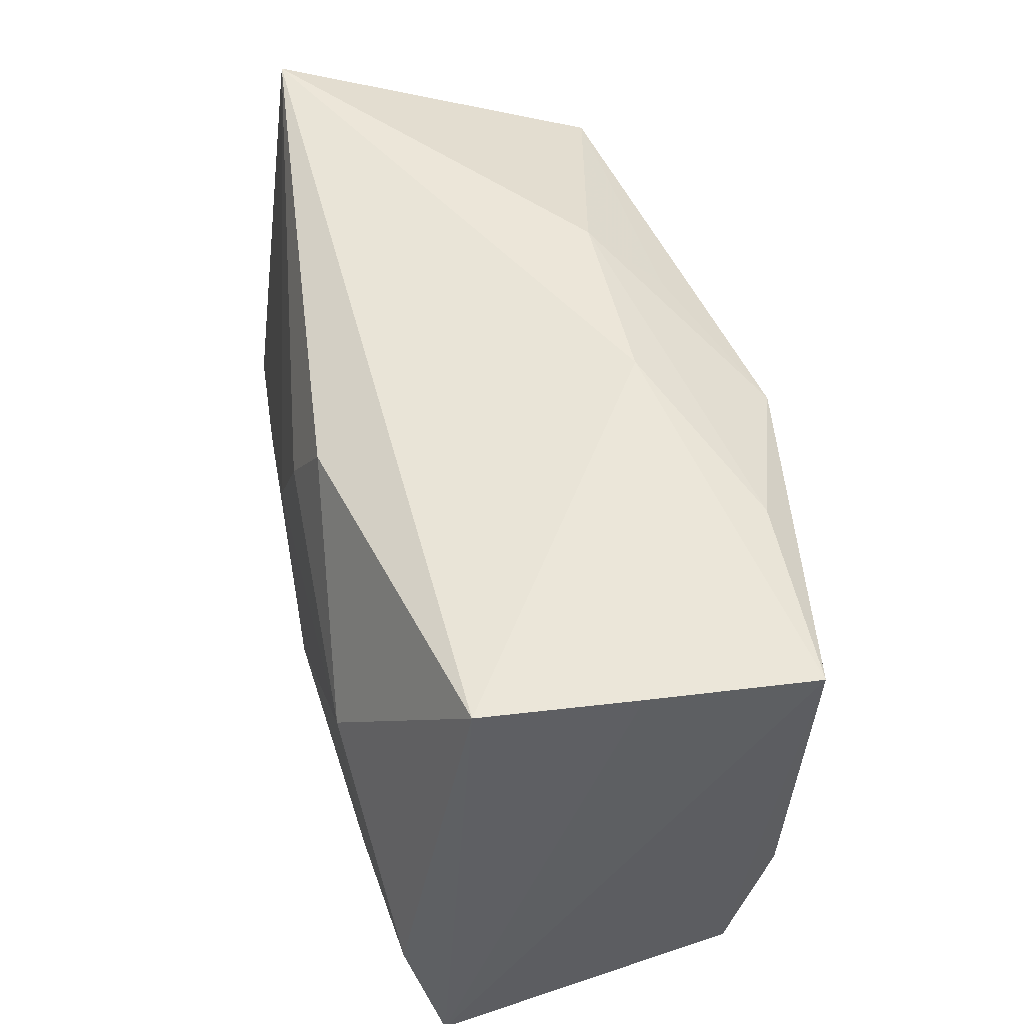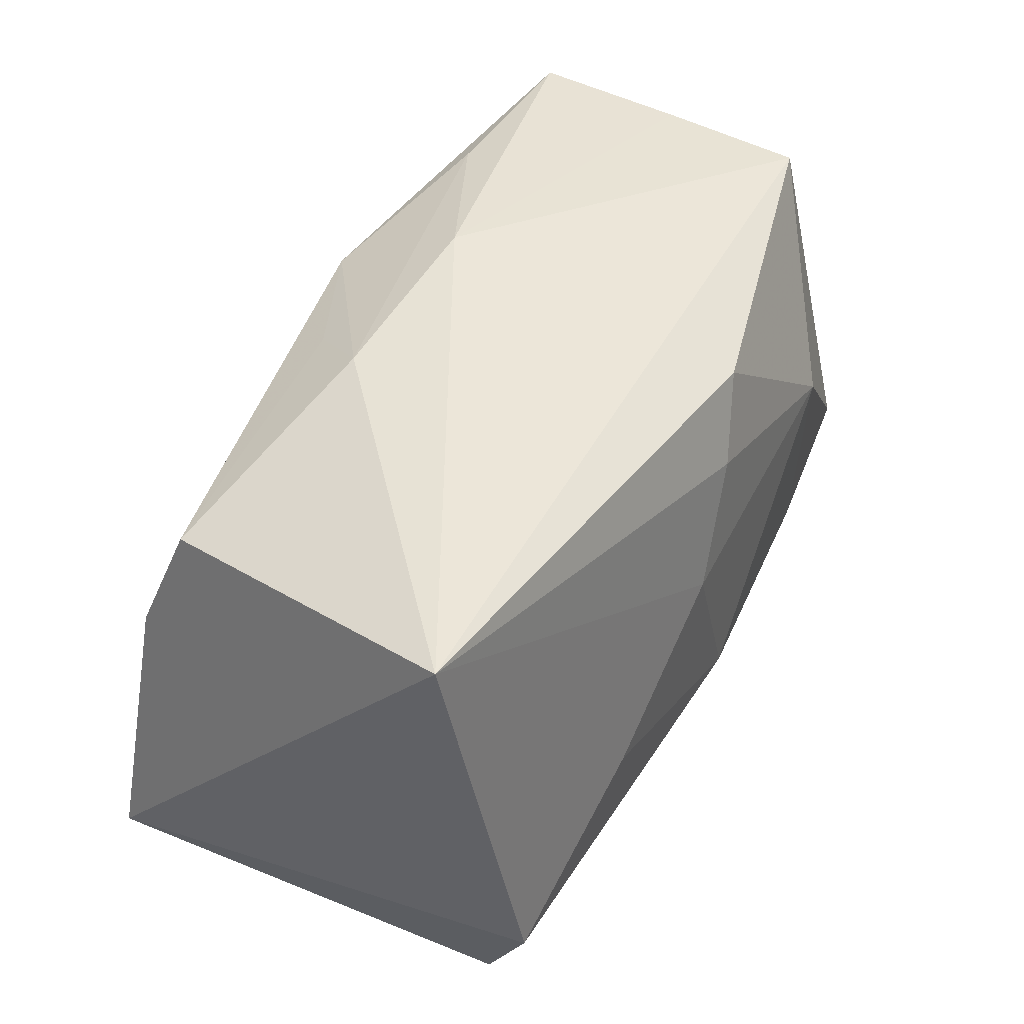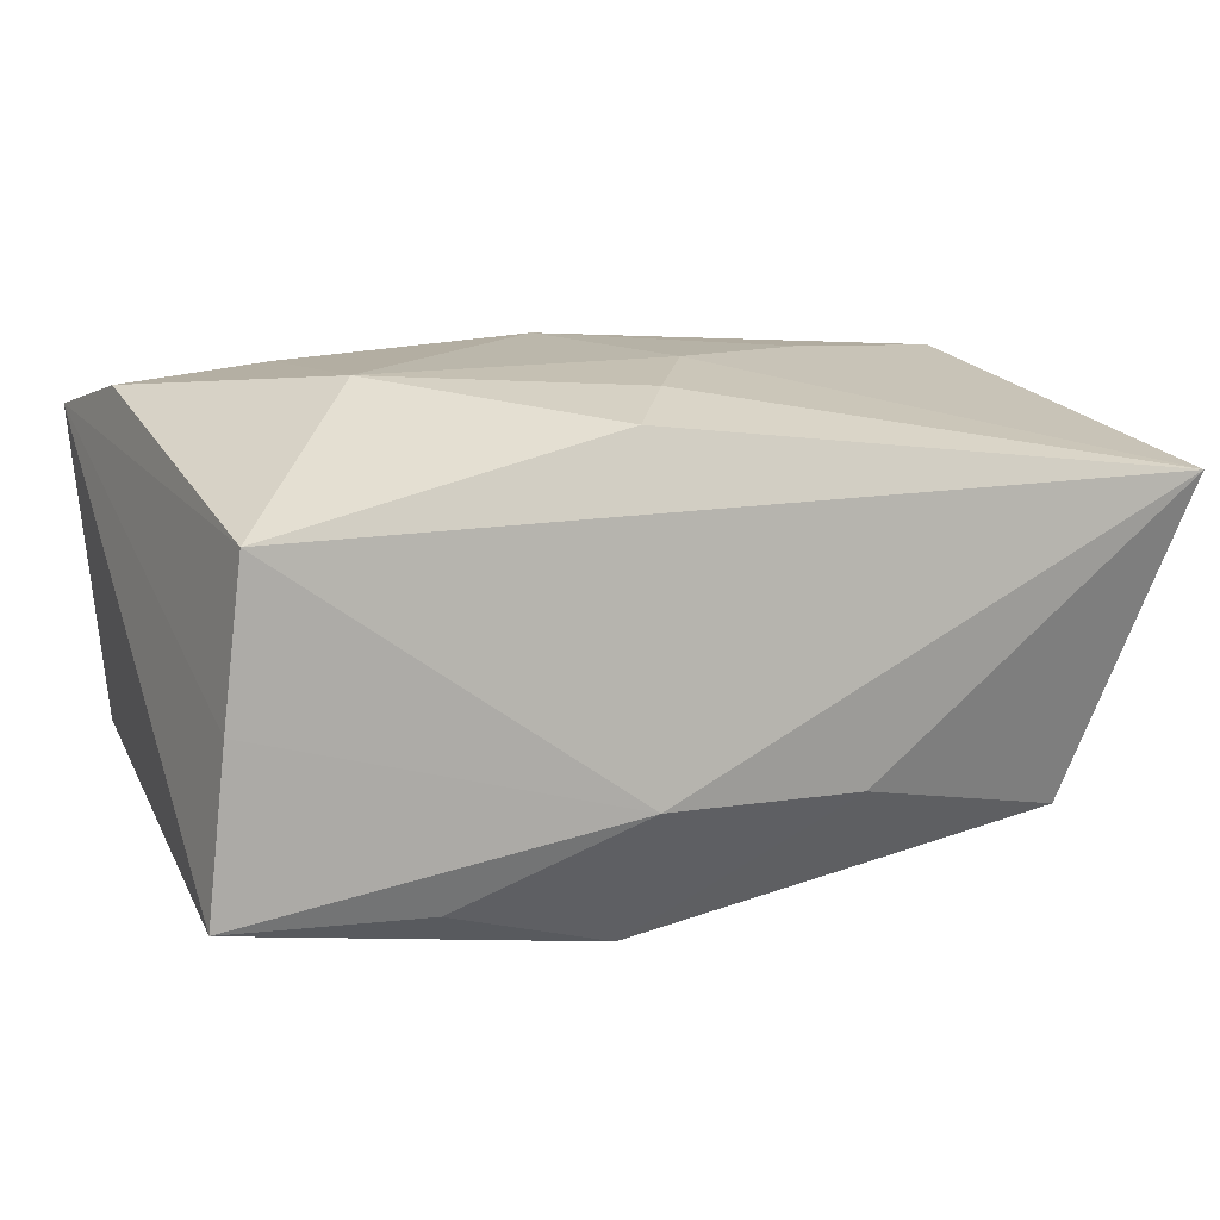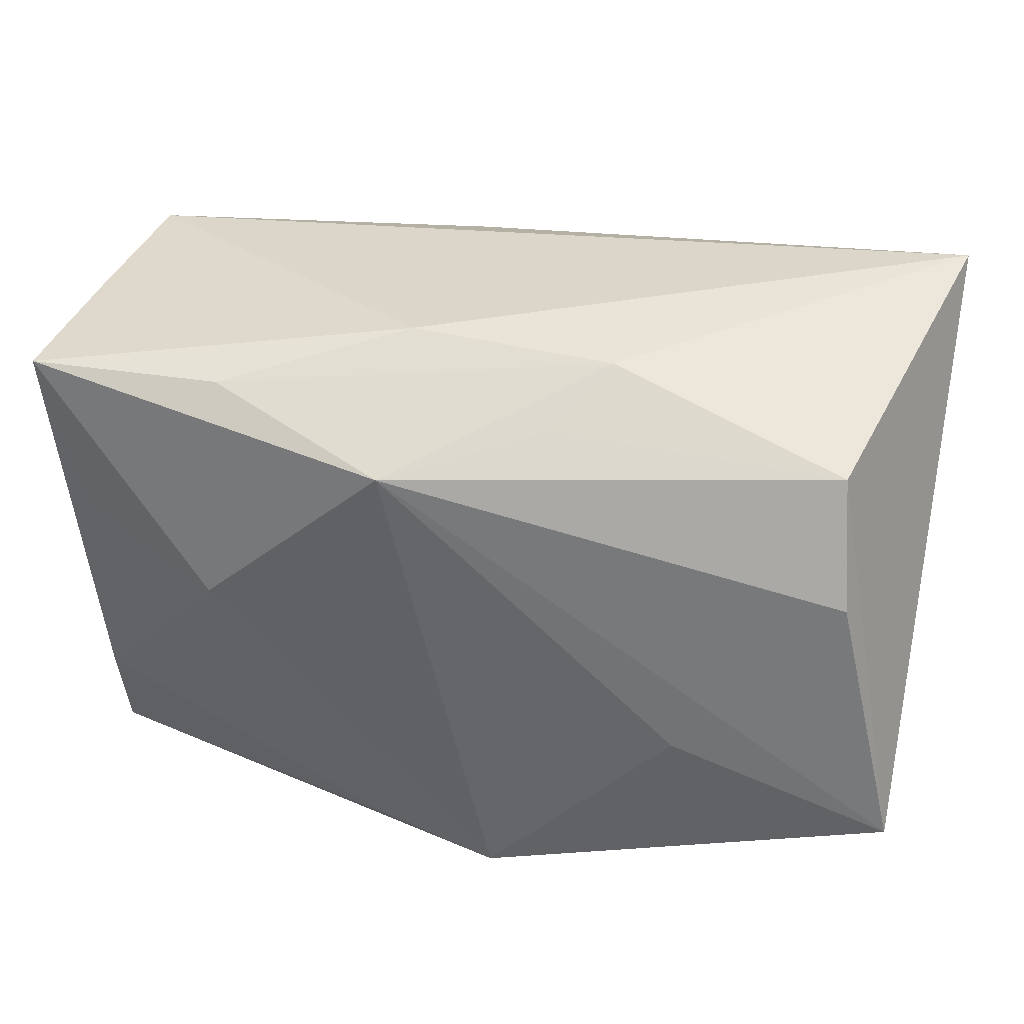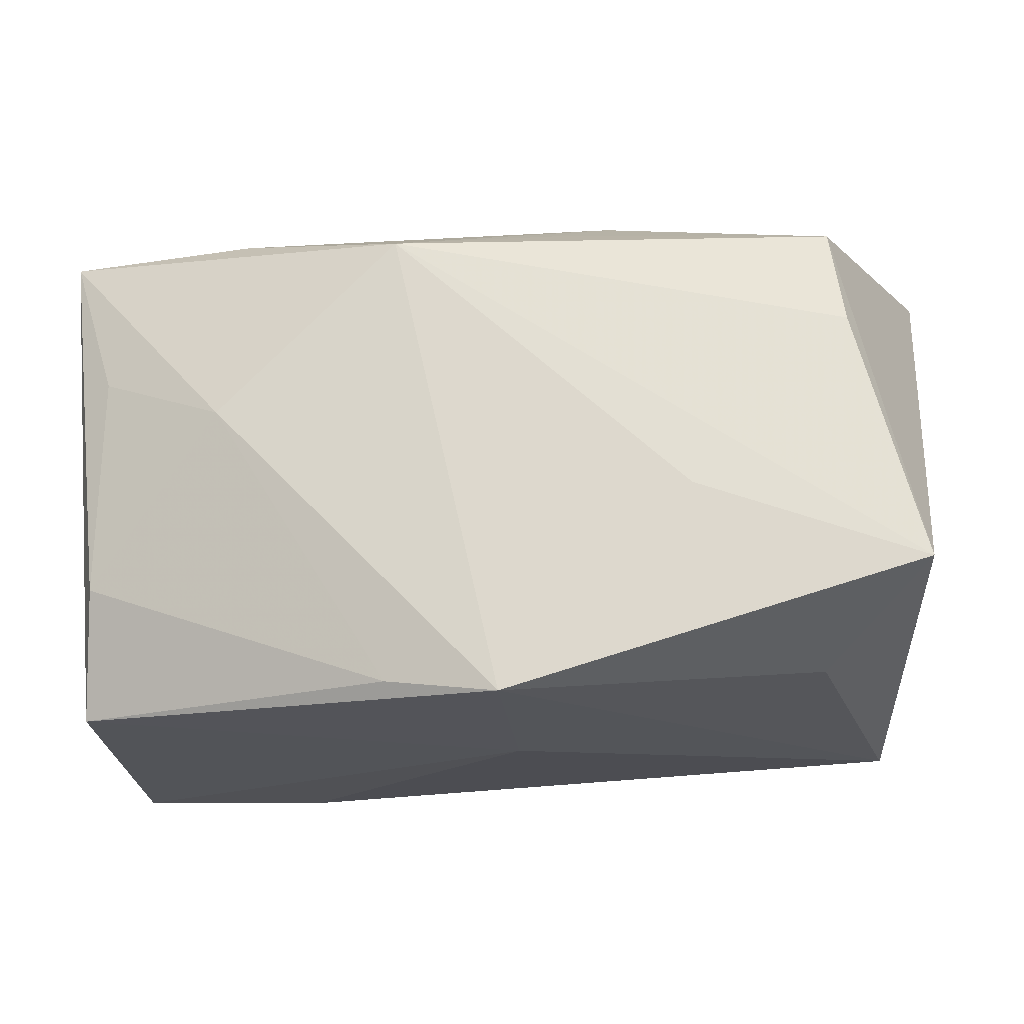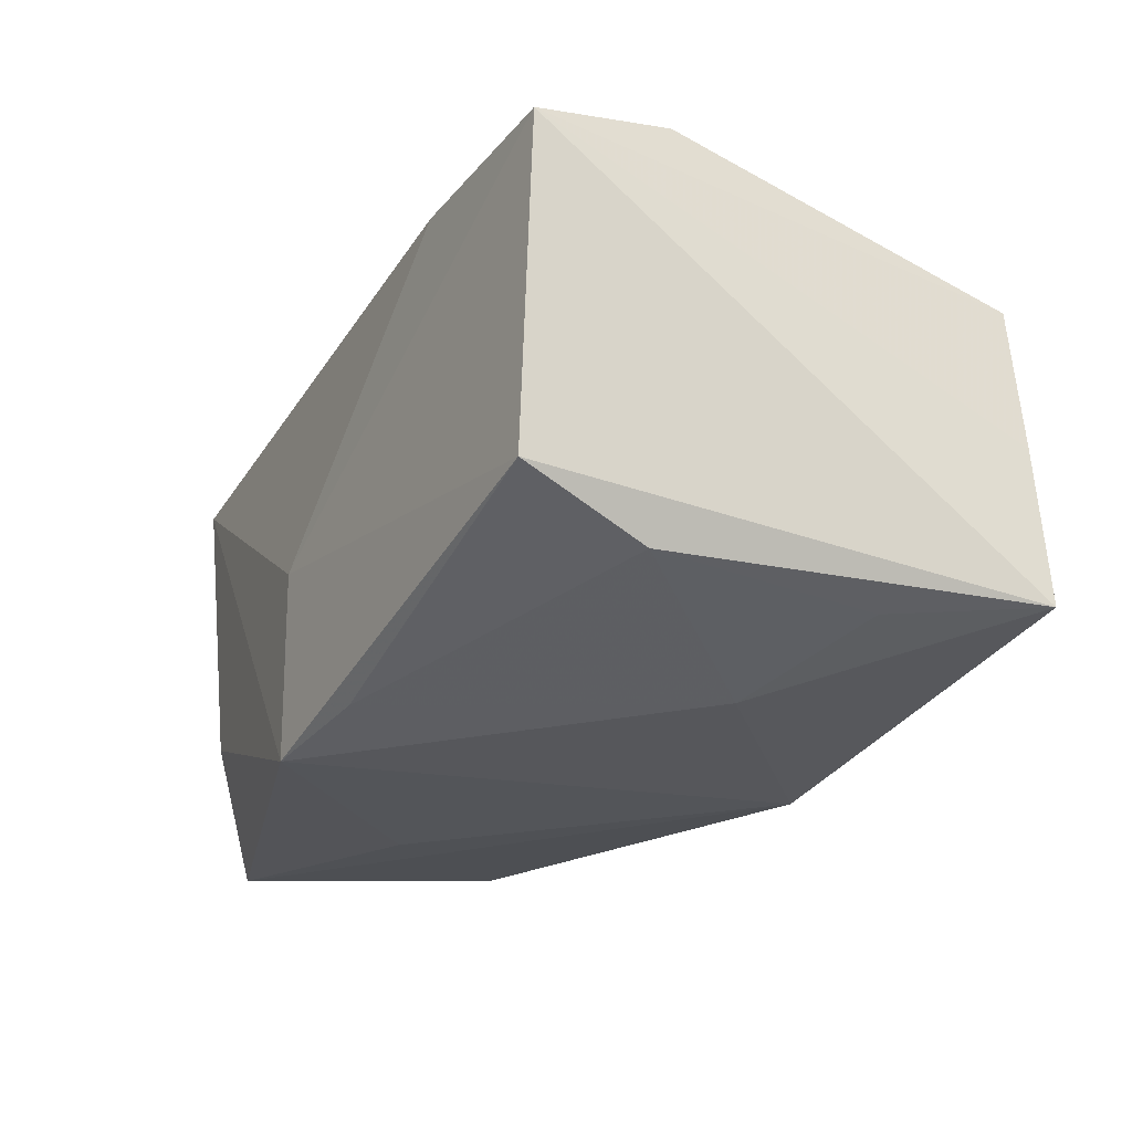
<metadata>
{"format":"obj","ext":"obj","renderer":"f3d","projection":"perspective","resolution":1024,"background":"white","views":[{"elev":50.3,"azim":75.7,"up":"+Y"},{"elev":45.7,"azim":-64.0,"up":"+Y"},{"elev":13.3,"azim":156.7,"up":"+Z"},{"elev":36.5,"azim":-168.6,"up":"+Y"},{"elev":-22.6,"azim":-171.0,"up":"+Y"},{"elev":-24.3,"azim":63.0,"up":"+Z"}]}
</metadata>
<code>
v 0.03213 0.01874 -0.0004796
v -0.001792 -0.02144 -0.004403
v 0.01962 0.002578 -0.01737
v -0.03322 -0.0125 -0.01771
v -0.03447 0.02192 0.01138
v 0.03109 -0.01904 -0.009314
v 0.03337 -0.01926 0.01423
v -0.008742 -0.01327 0.01671
v -0.009714 0.02112 -0.008288
v -0.03153 -0.009577 0.01634
v -0.02914 -0.01883 0.01217
v 0.005341 0.02192 -0.007624
v -0.02837 0.007326 -0.01631
v 0.005705 0.01556 -0.01831
v 0.02031 -0.01114 0.01755
v 0.0009538 0.01202 0.01772
v -0.005815 0.01801 -0.01331
v 0.03347 0.01864 -0.01265
v -0.002438 -0.02104 -0.01831
v 0.03023 -0.00973 -0.01304
v -0.01689 -0.003649 0.01762
v 0.02973 0.007245 -0.01393
v 0.01895 0.01911 -0.01339
v -0.01657 -0.006044 -0.01831
v -0.004168 0.003811 0.0184
v 0.0196 0.005045 0.01853
v 0.01868 -0.01989 0.01427
v 0.03074 0.01875 0.01085
v -0.02524 -0.01808 -0.009804
v 0.006115 -0.01944 -0.01676
v -0.02733 0.01638 -0.01276
v 0.03207 -0.008576 0.01684
v 0.004882 0.01758 0.01623
v 0.001119 -0.01048 0.01869
f 28 12 5
f 2 11 19
f 5 31 4
f 4 31 13
f 5 4 10
f 10 4 11
f 8 10 11
f 34 10 8
f 27 2 7
f 11 2 27
f 27 8 11
f 7 34 27
f 34 8 27
f 6 18 7
f 7 2 6
f 6 2 19
f 1 28 7
f 7 18 1
f 12 28 1
f 1 18 12
f 14 4 13
f 13 31 14
f 5 12 9
f 9 31 5
f 19 11 29
f 29 4 19
f 11 4 29
f 7 28 32
f 28 26 32
f 34 26 25
f 5 10 25
f 18 6 20
f 19 4 24
f 24 14 19
f 4 14 24
f 12 18 23
f 18 14 23
f 23 9 12
f 14 9 23
f 17 14 31
f 31 9 17
f 17 9 14
f 15 26 34
f 15 32 26
f 15 34 7
f 7 32 15
f 21 10 34
f 34 25 21
f 21 25 10
f 16 25 26
f 5 25 16
f 30 6 19
f 30 20 6
f 18 20 22
f 33 16 26
f 33 26 28
f 5 16 33
f 33 28 5
f 3 14 18
f 18 22 3
f 19 14 3
f 3 22 20
f 3 30 19
f 20 30 3

</code>
